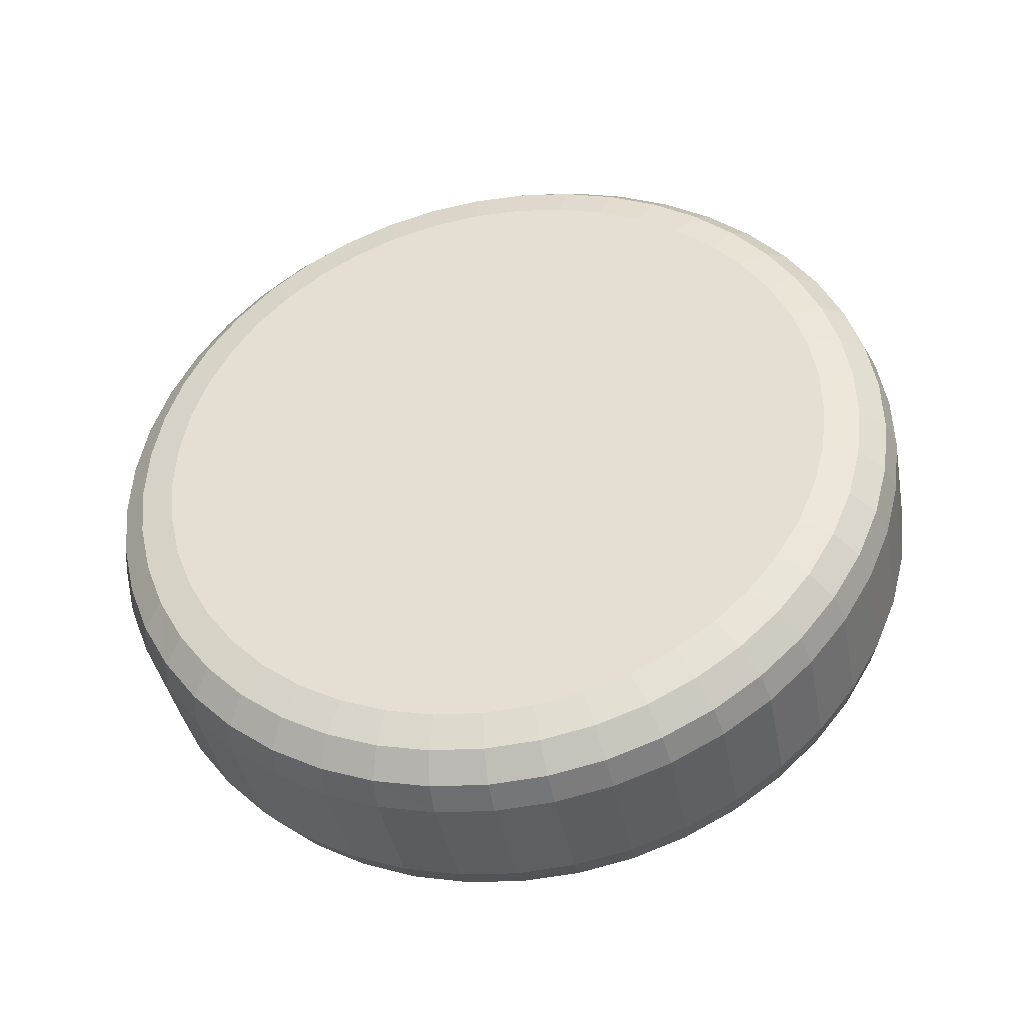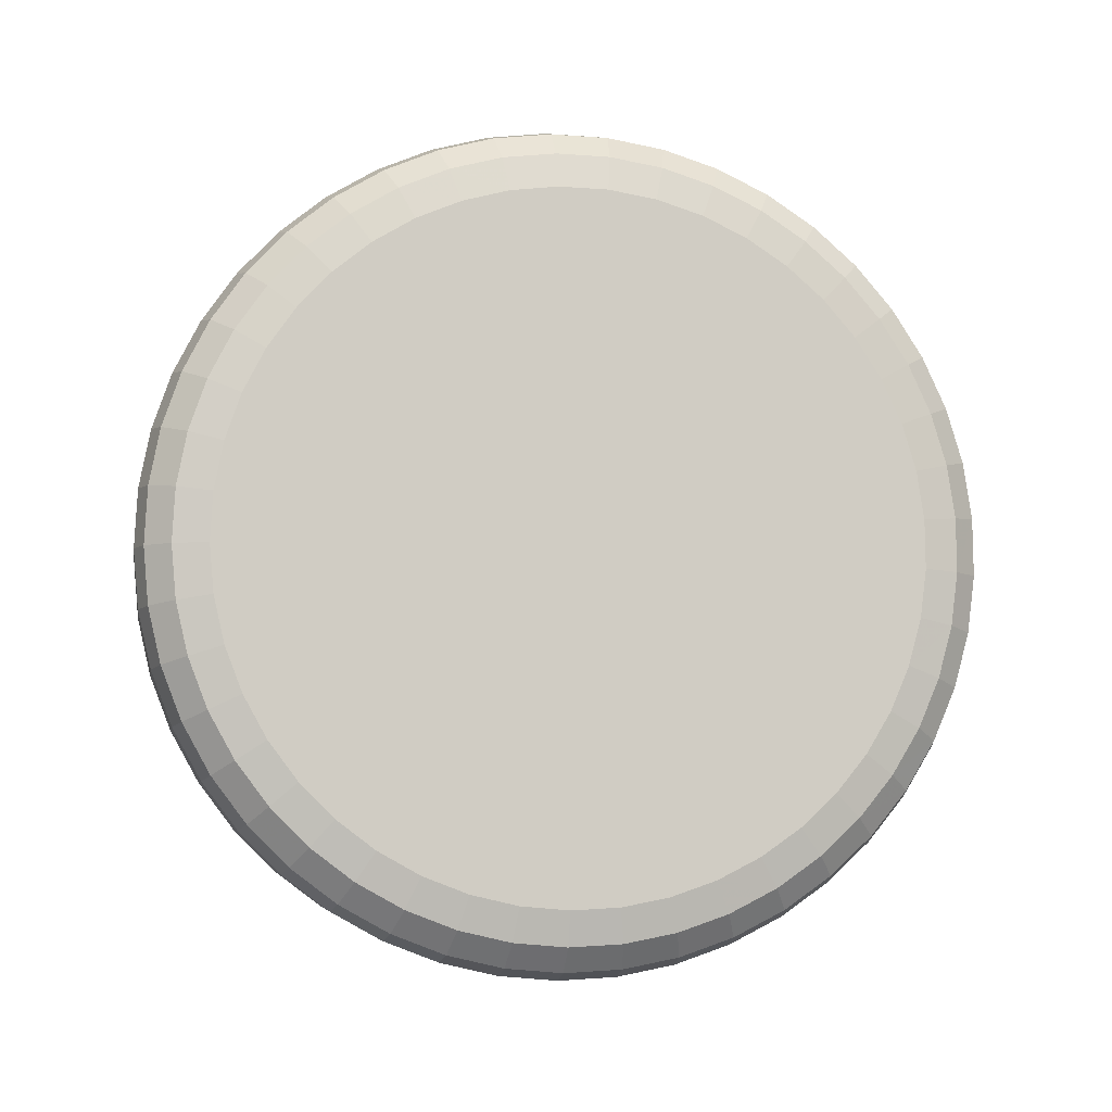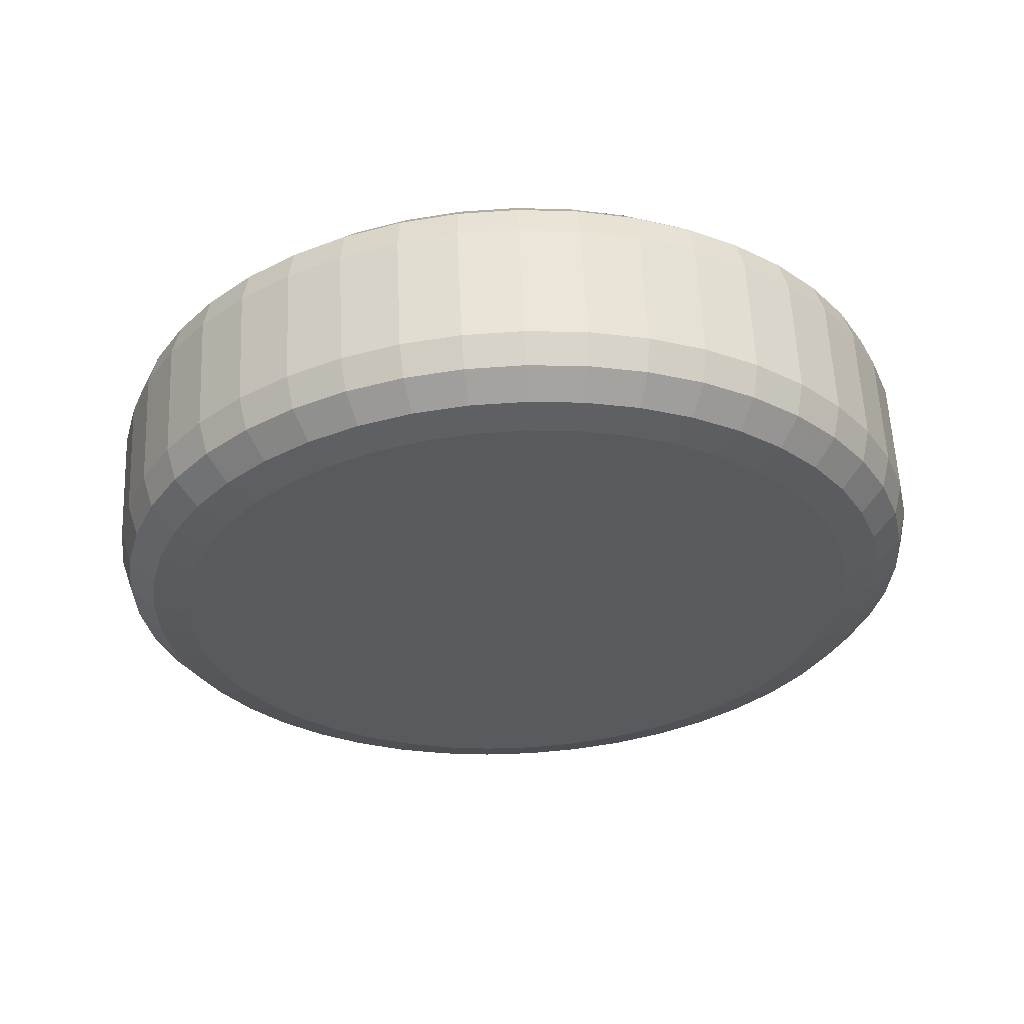
<metadata>
{"format":"obj","ext":"obj","renderer":"f3d","projection":"perspective","resolution":1024,"background":"white","views":[{"elev":46.9,"azim":73.2,"up":"+Y"},{"elev":79.2,"azim":-63.3,"up":"+Y"},{"elev":-20.3,"azim":166.5,"up":"+Y"}]}
</metadata>
<code>
o wooden_train
v 3.936 -6.855 -10.58
v 3.936 -7.205 -8.782
v 3.681 -7.201 -8.799
v 3.431 -7.191 -8.851
v 3.191 -7.174 -8.937
v 2.966 -7.152 -9.055
v 2.759 -7.123 -9.202
v 2.575 -7.089 -9.376
v 2.418 -7.05 -9.574
v 2.29 -7.008 -9.791
v 2.194 -6.963 -10.02
v 2.133 -6.915 -10.27
v 2.106 -6.867 -10.52
v 2.115 -6.818 -10.77
v 2.159 -6.77 -11.01
v 2.238 -6.723 -11.25
v 2.35 -6.68 -11.48
v 2.493 -6.639 -11.69
v 2.664 -6.603 -11.87
v 2.86 -6.571 -12.03
v 3.076 -6.545 -12.17
v 3.31 -6.526 -12.27
v 3.555 -6.512 -12.34
v 3.808 -6.505 -12.37
v 4.064 -6.505 -12.37
v 4.317 -6.512 -12.34
v 4.562 -6.526 -12.27
v 4.796 -6.545 -12.17
v 5.013 -6.571 -12.03
v 5.208 -6.603 -11.87
v 5.379 -6.639 -11.69
v 5.522 -6.68 -11.48
v 5.634 -6.723 -11.25
v 5.713 -6.77 -11.01
v 5.757 -6.818 -10.77
v 5.766 -6.867 -10.52
v 5.74 -6.915 -10.27
v 5.678 -6.963 -10.02
v 5.582 -7.008 -9.791
v 5.454 -7.05 -9.574
v 5.297 -7.089 -9.376
v 5.113 -7.123 -9.202
v 4.907 -7.152 -9.055
v 4.681 -7.174 -8.937
v 4.441 -7.191 -8.851
v 4.191 -7.201 -8.799
v 3.656 -7.193 -8.612
v 3.936 -7.196 -8.593
v 3.381 -7.181 -8.669
v 3.116 -7.163 -8.764
v 2.868 -7.138 -8.893
v 2.641 -7.106 -9.055
v 2.438 -7.069 -9.247
v 2.265 -7.026 -9.465
v 2.125 -6.98 -9.704
v 2.019 -6.93 -9.959
v 1.951 -6.878 -10.23
v 1.922 -6.824 -10.5
v 1.932 -6.771 -10.78
v 1.981 -6.718 -11.05
v 2.067 -6.667 -11.31
v 2.191 -6.618 -11.56
v 2.348 -6.574 -11.79
v 2.536 -6.534 -11.99
v 2.752 -6.499 -12.17
v 2.99 -6.471 -12.32
v 3.247 -6.449 -12.43
v 3.517 -6.434 -12.51
v 3.796 -6.427 -12.54
v 4.077 -6.427 -12.54
v 4.355 -6.434 -12.51
v 4.625 -6.449 -12.43
v 4.882 -6.471 -12.32
v 5.121 -6.499 -12.17
v 5.336 -6.534 -11.99
v 5.524 -6.574 -11.79
v 5.681 -6.618 -11.56
v 5.805 -6.667 -11.31
v 5.892 -6.718 -11.05
v 5.94 -6.771 -10.78
v 5.95 -6.824 -10.5
v 5.921 -6.878 -10.23
v 5.853 -6.93 -9.959
v 5.747 -6.98 -9.704
v 5.607 -7.026 -9.465
v 5.434 -7.069 -9.247
v 5.231 -7.106 -9.055
v 5.004 -7.138 -8.893
v 4.756 -7.163 -8.764
v 4.492 -7.181 -8.669
v 4.216 -7.193 -8.612
v 3.637 -7.099 -8.458
v 3.936 -7.103 -8.437
v 3.343 -7.087 -8.519
v 3.062 -7.067 -8.62
v 2.797 -7.04 -8.758
v 2.554 -7.007 -8.931
v 2.338 -6.967 -9.135
v 2.154 -6.922 -9.367
v 2.004 -6.872 -9.622
v 1.891 -6.819 -9.895
v 1.819 -6.763 -10.18
v 1.787 -6.706 -10.47
v 1.798 -6.649 -10.77
v 1.85 -6.592 -11.06
v 1.942 -6.538 -11.34
v 2.074 -6.486 -11.6
v 2.242 -6.439 -11.85
v 2.442 -6.396 -12.07
v 2.672 -6.359 -12.25
v 2.927 -6.329 -12.41
v 3.201 -6.306 -12.53
v 3.489 -6.29 -12.61
v 3.786 -6.282 -12.65
v 4.086 -6.282 -12.65
v 4.383 -6.29 -12.61
v 4.671 -6.306 -12.53
v 4.946 -6.329 -12.41
v 5.2 -6.359 -12.25
v 5.43 -6.396 -12.07
v 5.63 -6.439 -11.85
v 5.798 -6.486 -11.6
v 5.93 -6.538 -11.34
v 6.022 -6.592 -11.06
v 6.074 -6.649 -10.77
v 6.085 -6.706 -10.47
v 6.053 -6.763 -10.18
v 5.981 -6.819 -9.895
v 5.869 -6.872 -9.622
v 5.719 -6.922 -9.367
v 5.534 -6.967 -9.135
v 5.318 -7.007 -8.931
v 5.075 -7.04 -8.758
v 4.811 -7.067 -8.62
v 4.529 -7.087 -8.519
v 4.235 -7.099 -8.458
v 3.63 -6.946 -8.378
v 3.936 -6.95 -8.357
v 3.33 -6.933 -8.441
v 3.042 -6.913 -8.544
v 2.771 -6.886 -8.685
v 2.522 -6.851 -8.862
v 2.302 -6.81 -9.071
v 2.113 -6.764 -9.309
v 1.959 -6.713 -9.569
v 1.844 -6.659 -9.849
v 1.77 -6.602 -10.14
v 1.738 -6.544 -10.44
v 1.749 -6.485 -10.74
v 1.802 -6.427 -11.04
v 1.897 -6.372 -11.32
v 2.031 -6.319 -11.6
v 2.203 -6.27 -11.84
v 2.408 -6.227 -12.07
v 2.643 -6.189 -12.26
v 2.904 -6.158 -12.42
v 3.184 -6.134 -12.54
v 3.479 -6.118 -12.63
v 3.783 -6.11 -12.67
v 4.09 -6.11 -12.67
v 4.393 -6.118 -12.63
v 4.688 -6.134 -12.54
v 4.969 -6.158 -12.42
v 5.229 -6.189 -12.26
v 5.464 -6.227 -12.07
v 5.669 -6.27 -11.84
v 5.841 -6.319 -11.6
v 5.975 -6.372 -11.32
v 6.07 -6.427 -11.04
v 6.123 -6.485 -10.74
v 6.134 -6.544 -10.44
v 6.102 -6.602 -10.14
v 6.028 -6.659 -9.849
v 5.913 -6.713 -9.569
v 5.76 -6.764 -9.309
v 5.571 -6.81 -9.071
v 5.35 -6.851 -8.862
v 5.102 -6.886 -8.685
v 4.831 -6.913 -8.544
v 4.542 -6.933 -8.441
v 4.242 -6.946 -8.378
v 3.63 -6.34 -8.26
v 3.936 -6.344 -8.239
v 3.33 -6.328 -8.323
v 3.042 -6.308 -8.426
v 2.771 -6.28 -8.567
v 2.522 -6.245 -8.744
v 2.302 -6.205 -8.953
v 2.113 -6.159 -9.191
v 1.959 -6.108 -9.451
v 1.844 -6.053 -9.731
v 1.77 -5.996 -10.02
v 1.738 -5.938 -10.32
v 1.749 -5.879 -10.62
v 1.802 -5.822 -10.92
v 1.897 -5.766 -11.21
v 2.031 -5.713 -11.48
v 2.203 -5.664 -11.73
v 2.408 -5.621 -11.95
v 2.643 -5.583 -12.14
v 2.904 -5.552 -12.3
v 3.184 -5.528 -12.43
v 3.479 -5.512 -12.51
v 3.783 -5.504 -12.55
v 4.09 -5.504 -12.55
v 4.393 -5.512 -12.51
v 4.688 -5.528 -12.43
v 4.969 -5.552 -12.3
v 5.229 -5.583 -12.14
v 5.464 -5.621 -11.95
v 5.669 -5.664 -11.73
v 5.841 -5.713 -11.48
v 5.975 -5.766 -11.21
v 6.07 -5.822 -10.92
v 6.123 -5.879 -10.62
v 6.134 -5.938 -10.32
v 6.102 -5.996 -10.02
v 6.028 -6.053 -9.731
v 5.913 -6.108 -9.451
v 5.76 -6.159 -9.191
v 5.571 -6.205 -8.953
v 5.35 -6.245 -8.744
v 5.102 -6.28 -8.567
v 4.831 -6.308 -8.426
v 4.542 -6.328 -8.323
v 4.242 -6.34 -8.26
v 3.637 -6.168 -8.276
v 3.936 -6.172 -8.256
v 3.343 -6.156 -8.337
v 3.062 -6.136 -8.438
v 2.797 -6.109 -8.576
v 2.554 -6.076 -8.749
v 2.338 -6.036 -8.954
v 2.154 -5.99 -9.186
v 2.004 -5.941 -9.441
v 1.891 -5.888 -9.714
v 1.819 -5.832 -10
v 1.787 -5.775 -10.29
v 1.798 -5.718 -10.59
v 1.85 -5.661 -10.88
v 1.942 -5.607 -11.16
v 2.074 -5.555 -11.42
v 2.242 -5.508 -11.67
v 2.442 -5.465 -11.88
v 2.672 -5.428 -12.07
v 2.927 -5.398 -12.23
v 3.201 -5.374 -12.35
v 3.489 -5.358 -12.43
v 3.786 -5.351 -12.47
v 4.086 -5.351 -12.47
v 4.383 -5.358 -12.43
v 4.671 -5.374 -12.35
v 4.946 -5.398 -12.23
v 5.2 -5.428 -12.07
v 5.43 -5.465 -11.88
v 5.63 -5.508 -11.67
v 5.798 -5.555 -11.42
v 5.93 -5.607 -11.16
v 6.022 -5.661 -10.88
v 6.074 -5.718 -10.59
v 6.085 -5.775 -10.29
v 6.053 -5.832 -10
v 5.981 -5.888 -9.714
v 5.869 -5.941 -9.441
v 5.719 -5.99 -9.186
v 5.534 -6.036 -8.954
v 5.318 -6.076 -8.749
v 5.075 -6.109 -8.576
v 4.811 -6.136 -8.438
v 4.529 -6.156 -8.337
v 4.235 -6.168 -8.276
v 3.656 -6.023 -8.384
v 3.936 -6.027 -8.365
v 3.381 -6.012 -8.441
v 3.116 -5.993 -8.536
v 2.868 -5.968 -8.665
v 2.641 -5.937 -8.828
v 2.438 -5.899 -9.019
v 2.265 -5.857 -9.237
v 2.125 -5.81 -9.476
v 2.019 -5.761 -9.732
v 1.951 -5.708 -9.999
v 1.922 -5.655 -10.27
v 1.932 -5.601 -10.55
v 1.981 -5.548 -10.82
v 2.067 -5.497 -11.08
v 2.191 -5.449 -11.33
v 2.348 -5.404 -11.56
v 2.536 -5.364 -11.77
v 2.752 -5.33 -11.94
v 2.99 -5.301 -12.09
v 3.247 -5.279 -12.2
v 3.517 -5.265 -12.28
v 3.796 -5.257 -12.32
v 4.077 -5.257 -12.32
v 4.355 -5.265 -12.28
v 4.625 -5.279 -12.2
v 4.882 -5.301 -12.09
v 5.121 -5.33 -11.94
v 5.336 -5.364 -11.77
v 5.524 -5.404 -11.56
v 5.681 -5.449 -11.33
v 5.805 -5.497 -11.08
v 5.892 -5.548 -10.82
v 5.94 -5.601 -10.55
v 5.95 -5.655 -10.27
v 5.921 -5.708 -9.999
v 5.853 -5.761 -9.732
v 5.747 -5.81 -9.476
v 5.607 -5.857 -9.237
v 5.434 -5.899 -9.019
v 5.231 -5.937 -8.828
v 5.004 -5.968 -8.665
v 4.756 -5.993 -8.536
v 4.492 -6.012 -8.441
v 4.216 -6.023 -8.384
v 3.681 -5.945 -8.554
v 3.936 -5.948 -8.537
v 3.431 -5.934 -8.606
v 3.191 -5.918 -8.692
v 2.966 -5.895 -8.81
v 2.759 -5.866 -8.957
v 2.575 -5.832 -9.132
v 2.418 -5.794 -9.329
v 2.29 -5.751 -9.546
v 2.194 -5.706 -9.779
v 2.133 -5.659 -10.02
v 2.106 -5.61 -10.27
v 2.115 -5.561 -10.52
v 2.159 -5.513 -10.77
v 2.238 -5.467 -11.01
v 2.35 -5.423 -11.23
v 2.493 -5.382 -11.44
v 2.664 -5.346 -11.63
v 2.86 -5.315 -11.79
v 3.076 -5.289 -11.92
v 3.31 -5.269 -12.02
v 3.555 -5.255 -12.09
v 3.808 -5.249 -12.13
v 4.064 -5.249 -12.13
v 4.317 -5.255 -12.09
v 4.562 -5.269 -12.02
v 4.796 -5.289 -11.92
v 5.013 -5.315 -11.79
v 5.208 -5.346 -11.63
v 5.379 -5.382 -11.44
v 5.522 -5.423 -11.23
v 5.634 -5.467 -11.01
v 5.713 -5.513 -10.77
v 5.757 -5.561 -10.52
v 5.766 -5.61 -10.27
v 5.74 -5.659 -10.02
v 5.678 -5.706 -9.779
v 5.582 -5.751 -9.546
v 5.454 -5.794 -9.329
v 5.297 -5.832 -9.132
v 5.113 -5.866 -8.957
v 4.907 -5.895 -8.81
v 4.681 -5.918 -8.692
v 4.441 -5.934 -8.606
v 4.191 -5.945 -8.554
v 3.936 -5.598 -10.33
f 1 2 3
f 1 3 4
f 1 4 5
f 1 5 6
f 1 6 7
f 1 7 8
f 1 8 9
f 1 9 10
f 1 10 11
f 1 11 12
f 1 12 13
f 1 13 14
f 1 14 15
f 1 15 16
f 1 16 17
f 1 17 18
f 1 18 19
f 1 19 20
f 1 20 21
f 1 21 22
f 1 22 23
f 1 23 24
f 1 24 25
f 1 25 26
f 1 26 27
f 1 27 28
f 1 28 29
f 1 29 30
f 1 30 31
f 1 31 32
f 1 32 33
f 1 33 34
f 1 34 35
f 1 35 36
f 1 36 37
f 1 37 38
f 1 38 39
f 1 39 40
f 1 40 41
f 1 41 42
f 1 42 43
f 1 43 44
f 1 44 45
f 1 45 46
f 1 46 2
f 47 3 2 48
f 49 4 3 47
f 50 5 4 49
f 51 6 5 50
f 52 7 6 51
f 53 8 7 52
f 54 9 8 53
f 55 10 9 54
f 56 11 10 55
f 57 12 11 56
f 58 13 12 57
f 59 14 13 58
f 60 15 14 59
f 61 16 15 60
f 62 17 16 61
f 63 18 17 62
f 64 19 18 63
f 65 20 19 64
f 66 21 20 65
f 67 22 21 66
f 68 23 22 67
f 69 24 23 68
f 70 25 24 69
f 71 26 25 70
f 72 27 26 71
f 73 28 27 72
f 74 29 28 73
f 75 30 29 74
f 76 31 30 75
f 77 32 31 76
f 78 33 32 77
f 79 34 33 78
f 80 35 34 79
f 81 36 35 80
f 82 37 36 81
f 83 38 37 82
f 84 39 38 83
f 85 40 39 84
f 86 41 40 85
f 87 42 41 86
f 88 43 42 87
f 89 44 43 88
f 90 45 44 89
f 91 46 45 90
f 48 2 46 91
f 92 47 48 93
f 94 49 47 92
f 95 50 49 94
f 96 51 50 95
f 97 52 51 96
f 98 53 52 97
f 99 54 53 98
f 100 55 54 99
f 101 56 55 100
f 102 57 56 101
f 103 58 57 102
f 104 59 58 103
f 105 60 59 104
f 106 61 60 105
f 107 62 61 106
f 108 63 62 107
f 109 64 63 108
f 110 65 64 109
f 111 66 65 110
f 112 67 66 111
f 113 68 67 112
f 114 69 68 113
f 115 70 69 114
f 116 71 70 115
f 117 72 71 116
f 118 73 72 117
f 119 74 73 118
f 120 75 74 119
f 121 76 75 120
f 122 77 76 121
f 123 78 77 122
f 124 79 78 123
f 125 80 79 124
f 126 81 80 125
f 127 82 81 126
f 128 83 82 127
f 129 84 83 128
f 130 85 84 129
f 131 86 85 130
f 132 87 86 131
f 133 88 87 132
f 134 89 88 133
f 135 90 89 134
f 136 91 90 135
f 93 48 91 136
f 137 92 93 138
f 139 94 92 137
f 140 95 94 139
f 141 96 95 140
f 142 97 96 141
f 143 98 97 142
f 144 99 98 143
f 145 100 99 144
f 146 101 100 145
f 147 102 101 146
f 148 103 102 147
f 149 104 103 148
f 150 105 104 149
f 151 106 105 150
f 152 107 106 151
f 153 108 107 152
f 154 109 108 153
f 155 110 109 154
f 156 111 110 155
f 157 112 111 156
f 158 113 112 157
f 159 114 113 158
f 160 115 114 159
f 161 116 115 160
f 162 117 116 161
f 163 118 117 162
f 164 119 118 163
f 165 120 119 164
f 166 121 120 165
f 167 122 121 166
f 168 123 122 167
f 169 124 123 168
f 170 125 124 169
f 171 126 125 170
f 172 127 126 171
f 173 128 127 172
f 174 129 128 173
f 175 130 129 174
f 176 131 130 175
f 177 132 131 176
f 178 133 132 177
f 179 134 133 178
f 180 135 134 179
f 181 136 135 180
f 138 93 136 181
f 182 137 138 183
f 184 139 137 182
f 185 140 139 184
f 186 141 140 185
f 187 142 141 186
f 188 143 142 187
f 189 144 143 188
f 190 145 144 189
f 191 146 145 190
f 192 147 146 191
f 193 148 147 192
f 194 149 148 193
f 195 150 149 194
f 196 151 150 195
f 197 152 151 196
f 198 153 152 197
f 199 154 153 198
f 200 155 154 199
f 201 156 155 200
f 202 157 156 201
f 203 158 157 202
f 204 159 158 203
f 205 160 159 204
f 206 161 160 205
f 207 162 161 206
f 208 163 162 207
f 209 164 163 208
f 210 165 164 209
f 211 166 165 210
f 212 167 166 211
f 213 168 167 212
f 214 169 168 213
f 215 170 169 214
f 216 171 170 215
f 217 172 171 216
f 218 173 172 217
f 219 174 173 218
f 220 175 174 219
f 221 176 175 220
f 222 177 176 221
f 223 178 177 222
f 224 179 178 223
f 225 180 179 224
f 226 181 180 225
f 183 138 181 226
f 227 182 183 228
f 229 184 182 227
f 230 185 184 229
f 231 186 185 230
f 232 187 186 231
f 233 188 187 232
f 234 189 188 233
f 235 190 189 234
f 236 191 190 235
f 237 192 191 236
f 238 193 192 237
f 239 194 193 238
f 240 195 194 239
f 241 196 195 240
f 242 197 196 241
f 243 198 197 242
f 244 199 198 243
f 245 200 199 244
f 246 201 200 245
f 247 202 201 246
f 248 203 202 247
f 249 204 203 248
f 250 205 204 249
f 251 206 205 250
f 252 207 206 251
f 253 208 207 252
f 254 209 208 253
f 255 210 209 254
f 256 211 210 255
f 257 212 211 256
f 258 213 212 257
f 259 214 213 258
f 260 215 214 259
f 261 216 215 260
f 262 217 216 261
f 263 218 217 262
f 264 219 218 263
f 265 220 219 264
f 266 221 220 265
f 267 222 221 266
f 268 223 222 267
f 269 224 223 268
f 270 225 224 269
f 271 226 225 270
f 228 183 226 271
f 272 227 228 273
f 274 229 227 272
f 275 230 229 274
f 276 231 230 275
f 277 232 231 276
f 278 233 232 277
f 279 234 233 278
f 280 235 234 279
f 281 236 235 280
f 282 237 236 281
f 283 238 237 282
f 284 239 238 283
f 285 240 239 284
f 286 241 240 285
f 287 242 241 286
f 288 243 242 287
f 289 244 243 288
f 290 245 244 289
f 291 246 245 290
f 292 247 246 291
f 293 248 247 292
f 294 249 248 293
f 295 250 249 294
f 296 251 250 295
f 297 252 251 296
f 298 253 252 297
f 299 254 253 298
f 300 255 254 299
f 301 256 255 300
f 302 257 256 301
f 303 258 257 302
f 304 259 258 303
f 305 260 259 304
f 306 261 260 305
f 307 262 261 306
f 308 263 262 307
f 309 264 263 308
f 310 265 264 309
f 311 266 265 310
f 312 267 266 311
f 313 268 267 312
f 314 269 268 313
f 315 270 269 314
f 316 271 270 315
f 273 228 271 316
f 317 272 273 318
f 319 274 272 317
f 320 275 274 319
f 321 276 275 320
f 322 277 276 321
f 323 278 277 322
f 324 279 278 323
f 325 280 279 324
f 326 281 280 325
f 327 282 281 326
f 328 283 282 327
f 329 284 283 328
f 330 285 284 329
f 331 286 285 330
f 332 287 286 331
f 333 288 287 332
f 334 289 288 333
f 335 290 289 334
f 336 291 290 335
f 337 292 291 336
f 338 293 292 337
f 339 294 293 338
f 340 295 294 339
f 341 296 295 340
f 342 297 296 341
f 343 298 297 342
f 344 299 298 343
f 345 300 299 344
f 346 301 300 345
f 347 302 301 346
f 348 303 302 347
f 349 304 303 348
f 350 305 304 349
f 351 306 305 350
f 352 307 306 351
f 353 308 307 352
f 354 309 308 353
f 355 310 309 354
f 356 311 310 355
f 357 312 311 356
f 358 313 312 357
f 359 314 313 358
f 360 315 314 359
f 361 316 315 360
f 318 273 316 361
f 318 362 317
f 317 362 319
f 319 362 320
f 320 362 321
f 321 362 322
f 322 362 323
f 323 362 324
f 324 362 325
f 325 362 326
f 326 362 327
f 327 362 328
f 328 362 329
f 329 362 330
f 330 362 331
f 331 362 332
f 332 362 333
f 333 362 334
f 334 362 335
f 335 362 336
f 336 362 337
f 337 362 338
f 338 362 339
f 339 362 340
f 340 362 341
f 341 362 342
f 342 362 343
f 343 362 344
f 344 362 345
f 345 362 346
f 346 362 347
f 347 362 348
f 348 362 349
f 349 362 350
f 350 362 351
f 351 362 352
f 352 362 353
f 353 362 354
f 354 362 355
f 355 362 356
f 356 362 357
f 357 362 358
f 358 362 359
f 359 362 360
f 360 362 361
f 361 362 318

</code>
